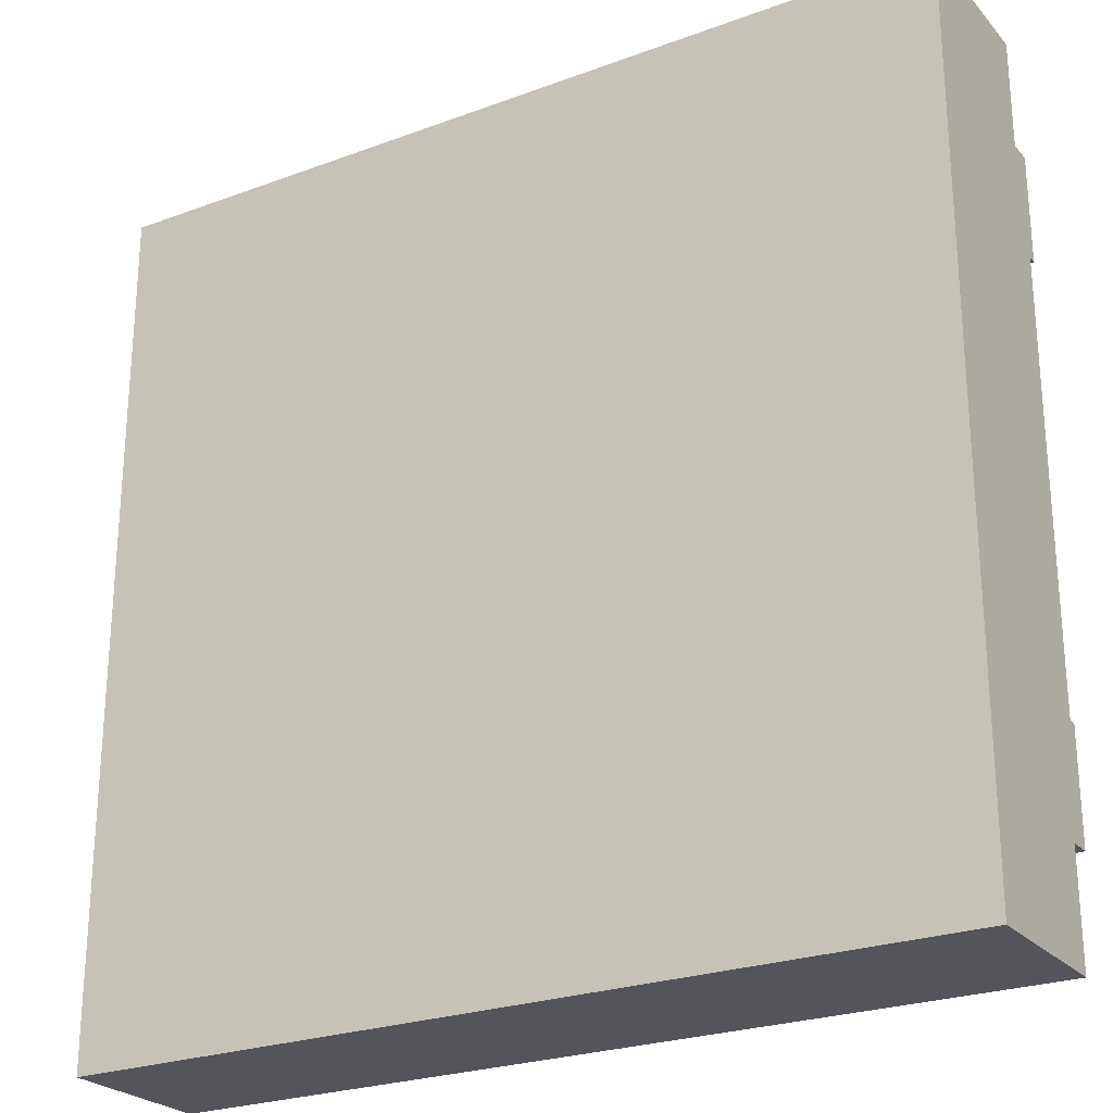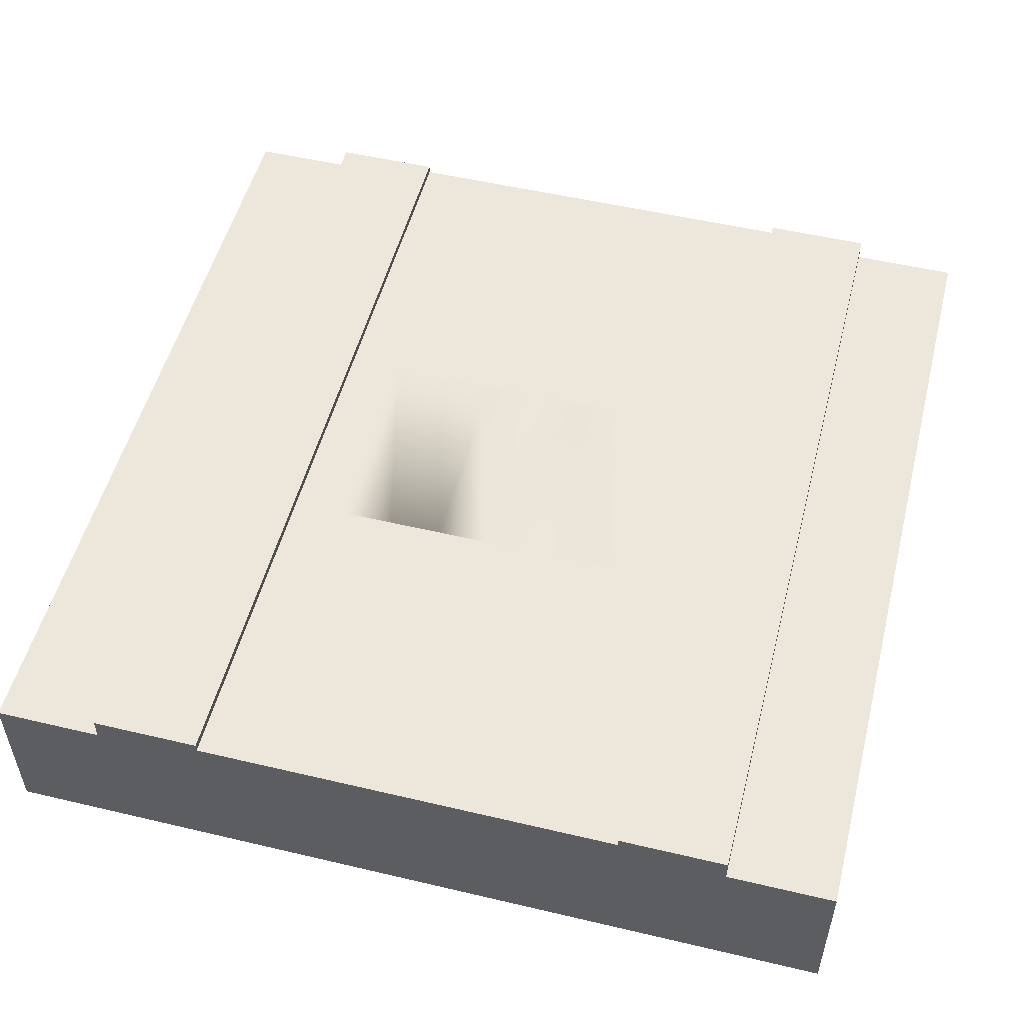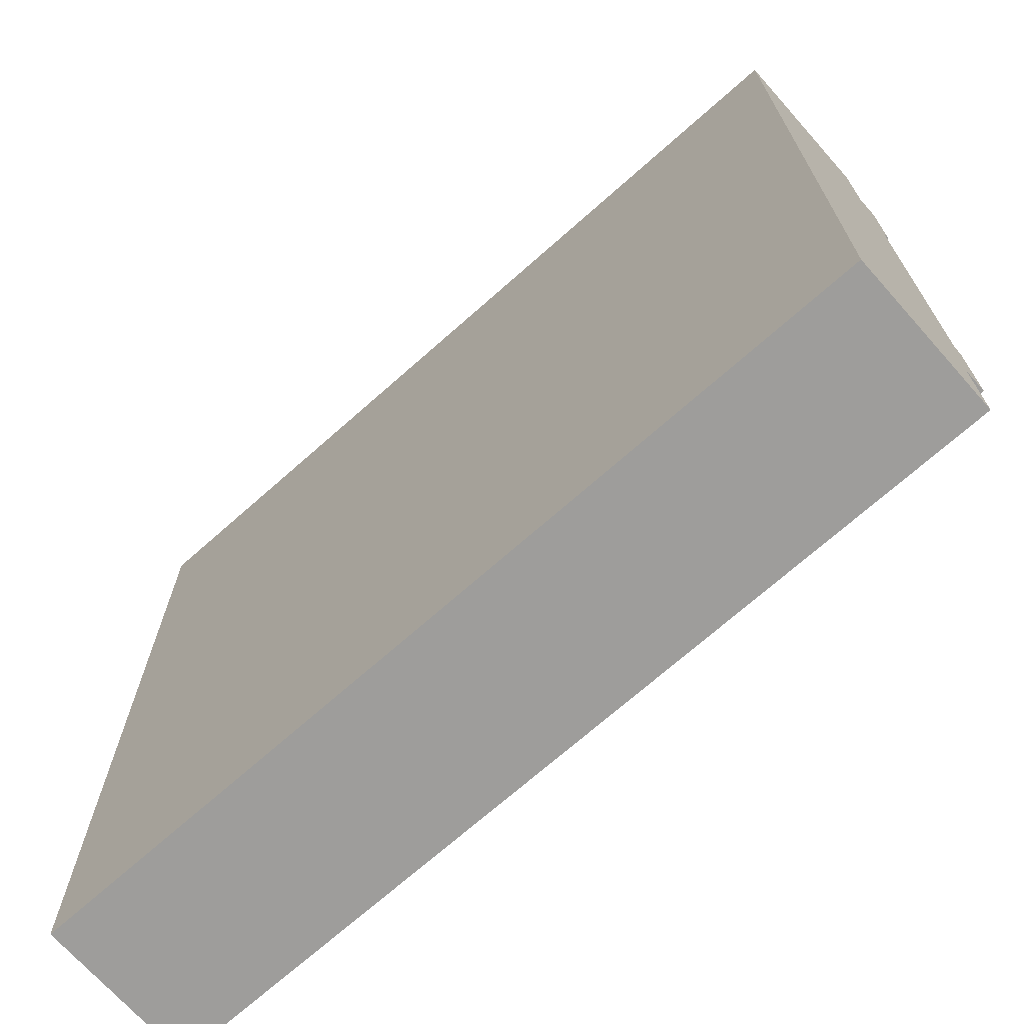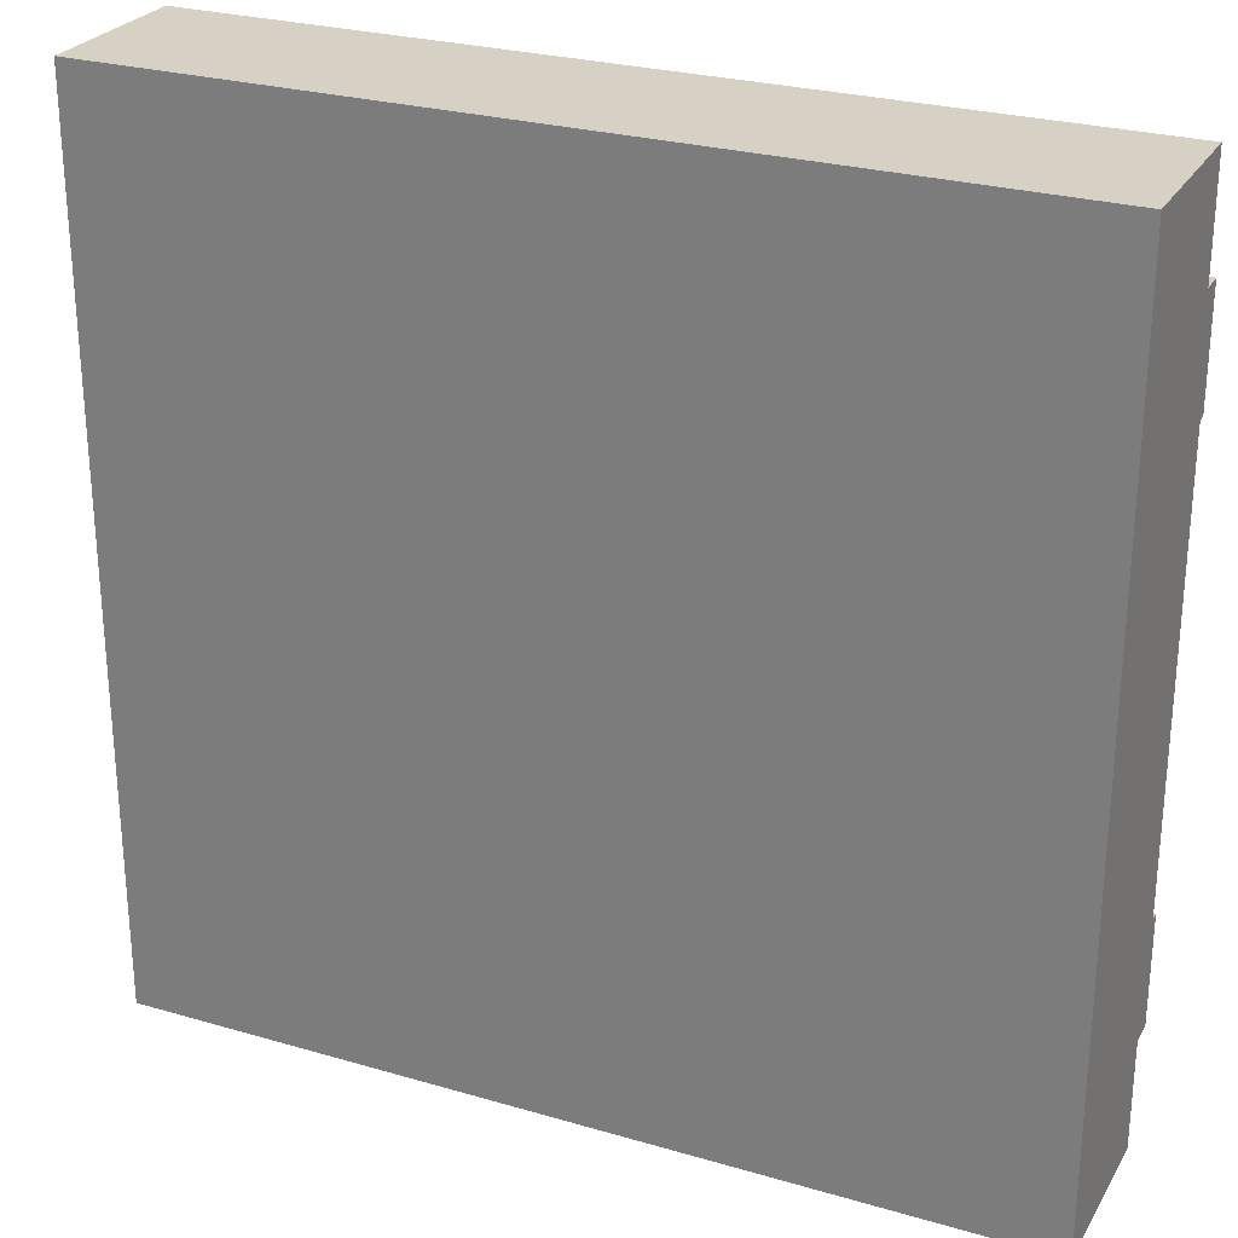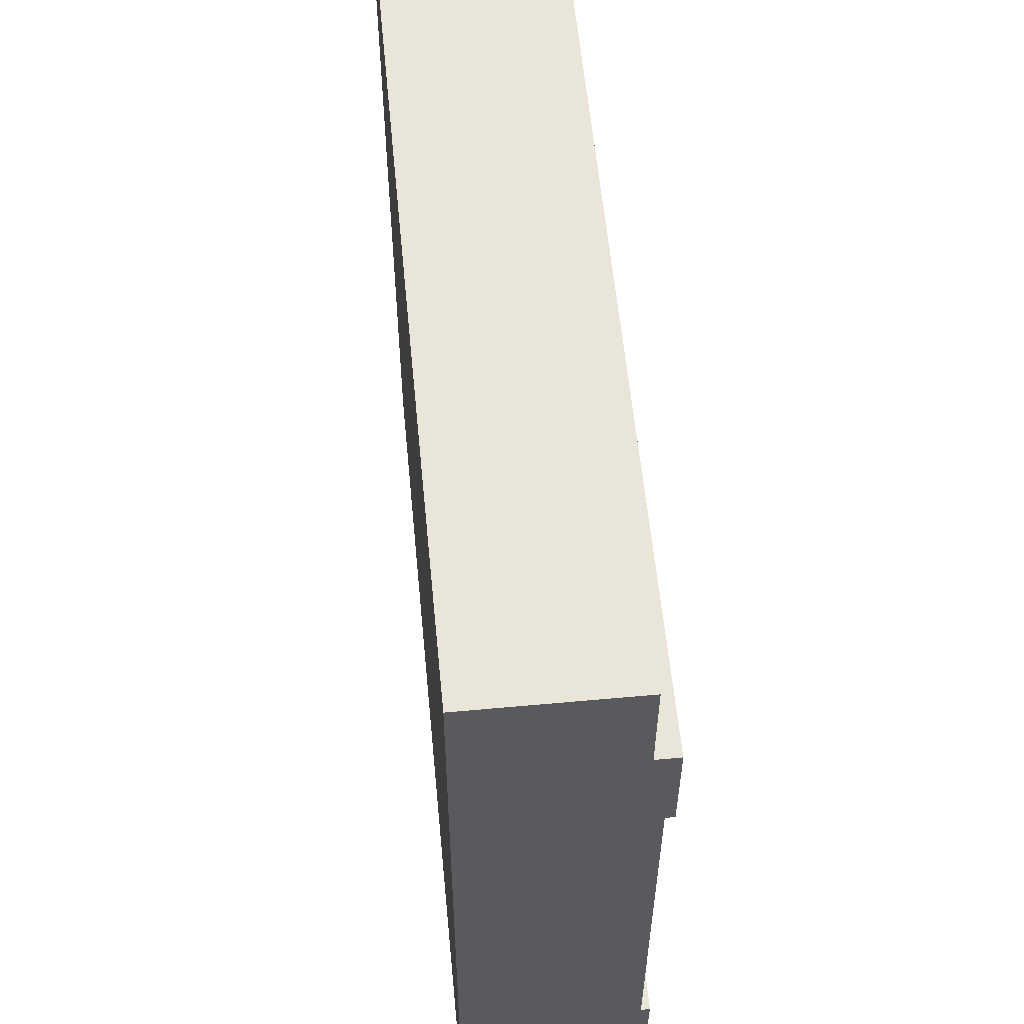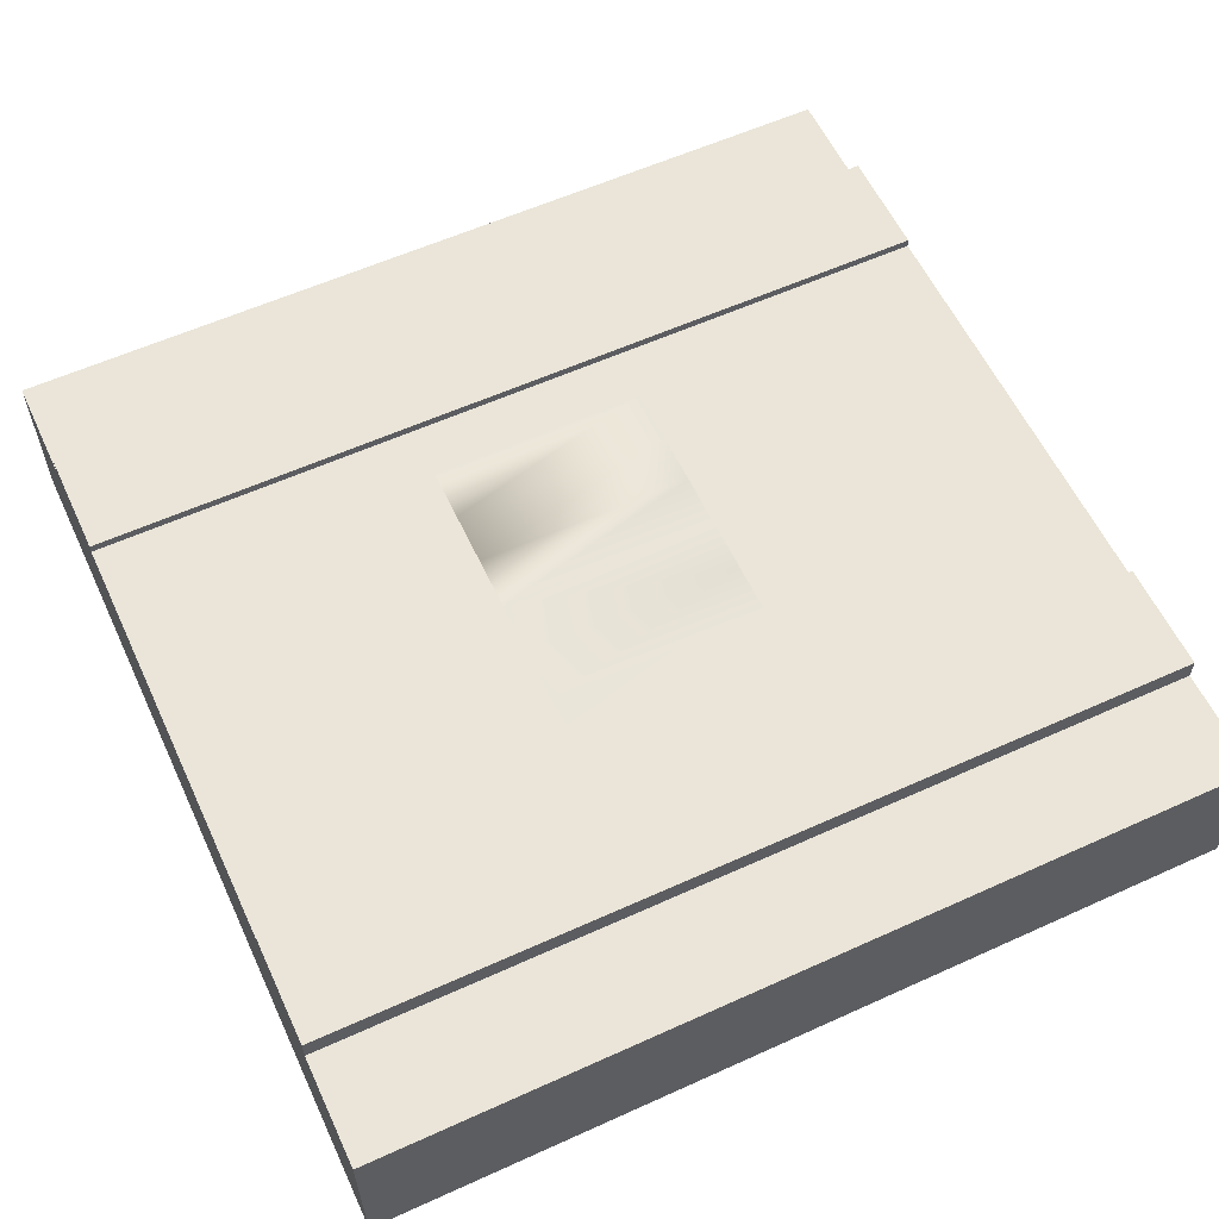
<metadata>
{"format":"obj","ext":"obj","renderer":"f3d","projection":"perspective","resolution":1024,"background":"white","views":[{"elev":-25.0,"azim":31.0,"up":"+Z"},{"elev":52.3,"azim":-75.7,"up":"+Y"},{"elev":-70.5,"azim":41.6,"up":"+Z"},{"elev":26.7,"azim":24.5,"up":"+Z"},{"elev":58.2,"azim":84.6,"up":"+Z"},{"elev":58.9,"azim":-25.0,"up":"+Y"}]}
</metadata>
<code>
o roadTile_025
v 0 1e-06 -24
v 0 1e-06 -21
v 0 4.4 -21
v 0 4.4 -24
v 24 0 -0
v 0 0 0
v 0 0 -3
v 24 1e-06 -24
v 24 1e-06 -21
v 24 0 -3
v 0 4.4 0
v 24 4.4 0
v 0 4.4 -3
v 24 4.4 -3
v 24 4.4 -21
v 24 5.04 -21
v 24 5.04 -18
v 24 4.8 -18
v 24 2.4 -18
v 24 2.4 -6
v 24 4.8 -6
v 24 5.04 -6
v 24 5.04 -3
v 24 4.4 -24
v 0 5.04 -21
v 0 5.04 -18
v 0 5.04 -3
v 0 5.04 -6
v 0 4.8 -6
v 0 2.4 -6
v 0 2.4 -18
v 0 4.8 -18
v 15 4.8 -6
v 9 4.8 -6
v 15 4.8 -7.5
v 15 4.8 -9
v 15 4.8 -12
v 15 4.8 -15
v 15 4.8 -16.5
v 9 4.8 -16.5
v 9 4.8 -10.5
v 9 4.8 -7.5
v 9 4.8 -9
v 15 4.8 -10.5
v 9 4.8 -12
v 9 4.8 -13.5
v 15 4.8 -13.5
v 9 4.8 -15
f 2 4 1
f 2 8 9
f 6 12 11
f 13 6 11
f 14 11 12
f 10 12 5
f 15 8 24
f 3 24 4
f 8 4 24
f 2 3 4
f 10 5 6
f 6 7 10
f 7 2 9
f 2 1 8
f 9 10 7
f 6 5 12
f 13 7 6
f 14 13 11
f 10 14 12
f 15 9 8
f 3 15 24
f 8 1 4
f 10 9 20
f 16 3 25
f 16 26 17
f 2 7 31
f 27 14 23
f 27 22 28
f 34 28 22
f 32 17 26
f 9 15 19
f 15 16 18
f 19 15 18
f 16 17 18
f 23 14 21
f 14 10 20
f 21 22 23
f 20 21 14
f 9 19 20
f 16 15 3
f 16 25 26
f 7 13 30
f 13 27 29
f 30 13 29
f 27 28 29
f 25 3 32
f 3 2 31
f 32 26 25
f 31 32 3
f 7 30 31
f 27 13 14
f 27 23 22
f 22 21 33
f 34 29 28
f 22 33 34
f 32 18 17
f 18 33 21
f 18 35 33
f 18 36 35
f 18 37 36
f 18 38 37
f 18 39 38
f 18 40 39
f 32 40 18
f 40 32 29
f 31 29 32
f 29 41 40
f 41 29 34
f 41 34 42
f 36 42 35
f 42 36 43
f 37 44 36
f 45 44 37
f 45 41 44
f 41 45 46
f 38 47 37
f 38 46 47
f 46 38 48
f 40 46 48
f 40 41 46
f 41 42 43
f 20 18 21
f 31 30 29
f 20 19 18
f 35 34 33
f 44 43 36
f 47 45 37
f 39 48 38
f 35 42 34
f 44 41 43
f 47 46 45
f 39 40 48

</code>
